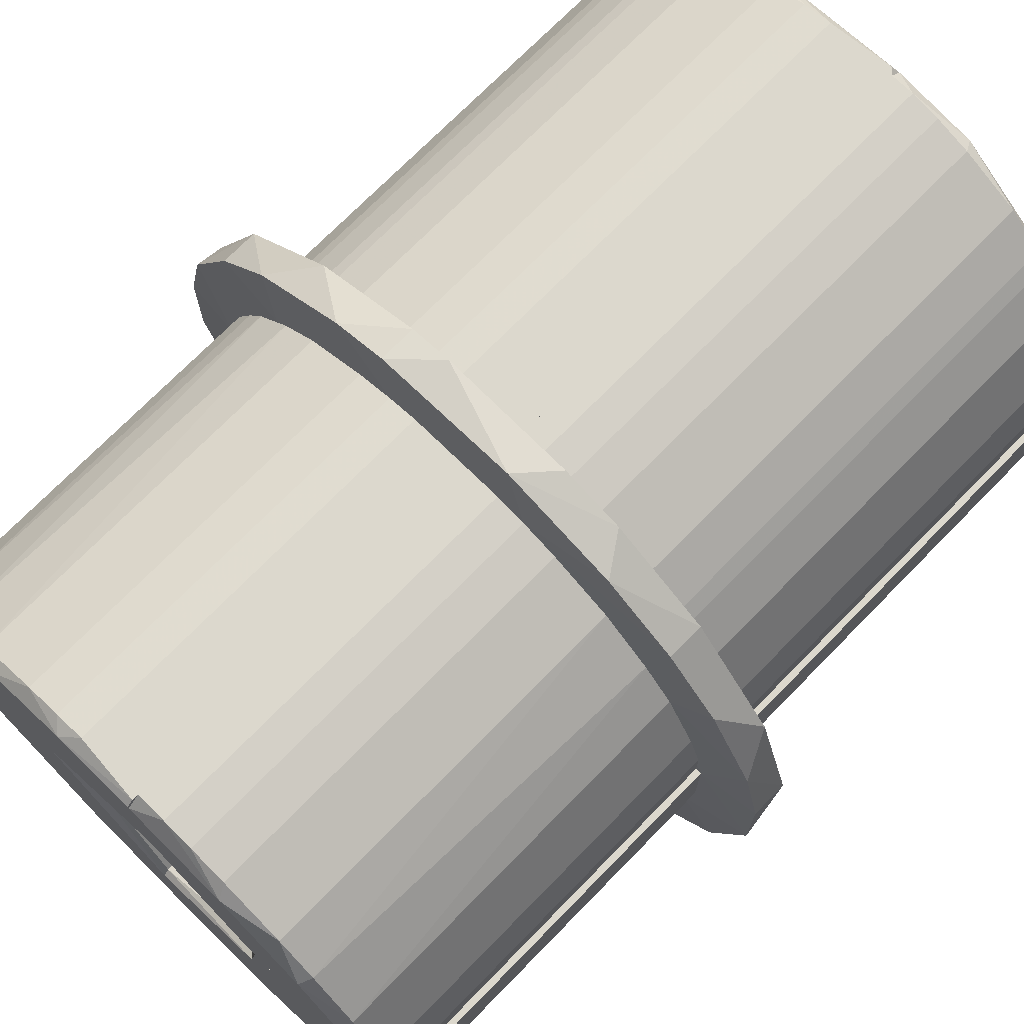
<metadata>
{"format":"obj","ext":"obj","renderer":"f3d","projection":"perspective","resolution":1024,"background":"white","views":[{"elev":72.6,"azim":44.4,"up":"+Y"}]}
</metadata>
<code>
o convex_0
v -0.003277 -0.01487 -0.01799
v 0.002254 0.01507 -0.01648
v 0.003262 0.0123 -0.01623
v 0.01509 0.001984 -0.01799
v -0.01234 0.009032 -0.01799
v -0.003026 -0.01235 -0.01623
v -0.01511 -0.002036 -0.01648
v 0.01358 -0.00707 -0.01648
v 0.003262 0.0123 -0.01825
v -0.01083 -0.006816 -0.01825
v 0.00905 -0.009083 -0.01825
v 0.01232 0.009032 -0.01648
v -0.009319 0.00878 -0.01623
v 0.005278 -0.01437 -0.01648
v -0.009319 -0.0121 -0.01648
v 0.01006 0.01155 -0.01799
v -0.003779 0.01482 -0.01799
v -0.01385 -0.006564 -0.01799
v -0.01007 0.01155 -0.01648
v 0.01056 -0.0111 -0.01799
v 0.01207 -0.004049 -0.01623
v -0.01485 0.003495 -0.01799
v -0.009319 0.00878 -0.01825
v 0.01509 0.001984 -0.01648
v -0.01435 0.005257 -0.01648
v 0.01459 -0.004554 -0.01799
v 0.01232 0.003241 -0.01825
v -0.01209 -0.004049 -0.01623
v -0.001766 -0.01512 -0.01648
v 0.003262 -0.01487 -0.01799
v 0.003513 0.01482 -0.01799
v -0.009319 -0.0121 -0.01799
v -0.003779 0.01482 -0.01648
v 0.007037 0.01356 -0.01648
v -0.001766 -0.01261 -0.01825
v -0.01284 -0.008329 -0.01648
v 0.01056 0.00727 -0.01623
v 0.01358 0.007018 -0.01799
v 0.01056 -0.0111 -0.01648
v 0.006785 -0.01085 -0.01623
v -0.008311 0.0128 -0.01799
v 0.01509 -0.002287 -0.01648
v -0.01511 -0.002036 -0.01799
v -0.01259 0.001733 -0.01825
v -0.005795 -0.01412 -0.01648
v 0.007037 -0.01362 -0.01799
v 0.01434 0.005257 -0.01648
v -0.01259 0.001733 -0.01623
v 0.01282 -0.008329 -0.01799
v 0.009301 0.00878 -0.01825
v -0.01108 -0.01059 -0.01799
v -0.009068 -0.009083 -0.01623
v -0.003277 0.0123 -0.01623
v -0.003277 0.0123 -0.01825
v -0.006047 0.01407 -0.01648
v -0.01511 0.001733 -0.01648
v 0.01232 -0.003044 -0.01825
v 0.006032 0.01407 -0.01799
v -0.01234 0.009032 -0.01648
v 0.01006 0.01155 -0.01648
v -0.002018 0.01507 -0.01799
v 0.001751 -0.01512 -0.01648
v 0.004772 -0.01185 -0.01825
v 0.01257 0.001733 -0.01623
f 47 37 64
f 10 9 11
f 6 3 13
f 3 6 21
f 9 10 23
f 5 22 25
f 11 9 27
f 6 13 28
f 29 1 30
f 2 3 34
f 10 11 35
f 30 1 35
f 1 32 35
f 32 10 35
f 7 18 36
f 28 7 36
f 3 21 37
f 16 12 38
f 4 27 38
f 8 21 39
f 39 21 40
f 21 6 40
f 14 39 40
f 5 19 41
f 23 5 41
f 21 8 42
f 4 24 42
f 26 4 42
f 8 26 42
f 18 7 43
f 10 18 43
f 43 22 44
f 22 5 44
f 23 10 44
f 5 23 44
f 10 43 44
f 1 29 45
f 29 6 45
f 32 1 45
f 15 32 45
f 11 20 46
f 14 30 46
f 20 39 46
f 39 14 46
f 24 4 47
f 12 37 47
f 38 12 47
f 4 38 47
f 13 25 48
f 28 13 48
f 7 28 48
f 20 11 49
f 26 8 49
f 8 39 49
f 39 20 49
f 27 9 50
f 16 38 50
f 38 27 50
f 18 10 51
f 10 32 51
f 32 15 51
f 36 18 51
f 15 36 51
f 6 28 52
f 36 15 52
f 28 36 52
f 45 6 52
f 15 45 52
f 3 2 53
f 13 3 53
f 2 33 53
f 9 23 54
f 23 41 54
f 41 17 54
f 19 13 55
f 33 17 55
f 41 19 55
f 17 41 55
f 13 53 55
f 53 33 55
f 25 22 56
f 43 7 56
f 22 43 56
f 7 48 56
f 48 25 56
f 4 26 57
f 11 27 57
f 27 4 57
f 49 11 57
f 26 49 57
f 31 2 58
f 9 31 58
f 2 34 58
f 34 16 58
f 50 9 58
f 16 50 58
f 19 5 59
f 13 19 59
f 25 13 59
f 5 25 59
f 12 16 60
f 34 3 60
f 16 34 60
f 3 37 60
f 37 12 60
f 2 31 61
f 31 9 61
f 33 2 61
f 17 33 61
f 9 54 61
f 54 17 61
f 6 29 62
f 30 14 62
f 29 30 62
f 40 6 62
f 14 40 62
f 35 11 63
f 30 35 63
f 11 46 63
f 46 30 63
f 37 21 64
f 21 42 64
f 42 24 64
f 24 47 64
o convex_1
v -0.01133 -0.005059 -0.03813
v -0.001518 -0.01261 -0.03762
v -0.002525 -0.01236 -0.03787
v -0.009066 -0.009084 -0.01825
v -0.005041 0.001736 -0.01825
v -0.005041 0.001736 -0.03762
v -0.01259 0.001734 -0.01825
v -0.001014 -0.01261 -0.01825
v -0.001014 -0.005311 -0.03787
v -0.01259 0.001734 -0.03762
v -0.001014 -0.005311 -0.01825
v -0.006802 -0.01085 -0.03762
v -0.01209 -0.004053 -0.01825
v -0.00479 -0.01185 -0.01825
v -0.01032 -0.007575 -0.03762
v -0.01259 -0.001788 -0.03762
v -0.001014 -0.0121 -0.03813
v -0.005544 0.001736 -0.03813
v -0.01183 -0.004807 -0.03762
v -0.01083 -0.006819 -0.01825
v -0.01259 -0.001788 -0.01825
v -0.00479 -0.01185 -0.03762
v -0.006802 -0.01085 -0.01825
v -0.009066 -0.009084 -0.03762
v -0.01209 0.001734 -0.03813
v -0.003028 -0.01236 -0.01825
v -0.007557 -0.00984 -0.03813
v -0.001014 -0.005561 -0.03813
v -0.003028 -0.01236 -0.03762
v -0.01083 -0.006819 -0.03762
v -0.01234 -0.003047 -0.03762
v -0.00177 -0.01261 -0.01825
v -0.001014 -0.01261 -0.03762
v -0.01183 -0.004807 -0.01825
v -0.01032 -0.007575 -0.01825
f 84 79 99
f 68 69 71
f 69 68 72
f 70 69 73
f 69 72 75
f 73 69 75
f 72 73 75
f 68 71 77
f 72 68 78
f 71 74 80
f 66 67 81
f 73 72 81
f 69 70 82
f 71 69 82
f 74 71 82
f 81 65 82
f 68 77 84
f 77 71 85
f 71 80 85
f 78 76 86
f 68 76 87
f 78 68 87
f 76 78 87
f 76 68 88
f 68 79 88
f 65 80 89
f 80 74 89
f 82 65 89
f 74 82 89
f 72 78 90
f 78 86 90
f 79 65 91
f 81 67 91
f 65 81 91
f 67 86 91
f 86 76 91
f 76 88 91
f 88 79 91
f 70 73 92
f 73 81 92
f 82 70 92
f 81 82 92
f 67 66 93
f 86 67 93
f 90 86 93
f 65 79 94
f 83 65 94
f 79 84 94
f 84 83 94
f 80 65 95
f 65 83 95
f 83 77 95
f 77 85 95
f 85 80 95
f 66 72 96
f 72 90 96
f 93 66 96
f 90 93 96
f 72 66 97
f 66 81 97
f 81 72 97
f 77 83 98
f 84 77 98
f 83 84 98
f 79 68 99
f 68 84 99
o convex_2
v -0.01058 0.006517 -0.03813
v 0.000999 0.01256 -0.01825
v 0.000999 0.00526 -0.01825
v -0.01234 0.001736 -0.01825
v 0.000999 0.00526 -0.03762
v 0.000747 0.01256 -0.03787
v -0.007306 0.01054 -0.01825
v -0.005292 0.001736 -0.03813
v -0.01234 0.001736 -0.03787
v -0.004788 0.0118 -0.03762
v -0.00504 0.001736 -0.01825
v -0.01083 0.006769 -0.01825
v -0.008815 0.009285 -0.03762
v -0.002022 0.01256 -0.01825
v -0.01184 0.004757 -0.03762
v 0.000999 0.01205 -0.03813
v -0.01234 0.002994 -0.01825
v -0.002022 0.01256 -0.03762
v -0.004788 0.0118 -0.01825
v -0.01083 0.006769 -0.03762
v -0.009318 0.008781 -0.01825
v -0.007306 0.01054 -0.03762
v 0.000999 0.005763 -0.03813
v -0.00504 0.001736 -0.03787
v -0.004538 0.01155 -0.03813
v -0.01184 0.004757 -0.01825
v -0.01234 0.002994 -0.03762
v -0.003279 0.0123 -0.03762
v -0.01209 0.001736 -0.03813
v -0.01032 0.007522 -0.03762
v -0.003279 0.0123 -0.01825
v -0.008815 0.008781 -0.03813
v -0.01209 0.004002 -0.03762
v -0.008815 0.009285 -0.01825
v -0.009318 0.008781 -0.03762
v 0.000999 0.01256 -0.03762
v -0.01032 0.007522 -0.01825
f 120 129 136
f 102 101 103
f 101 102 104
f 103 101 106
f 107 103 108
f 102 103 110
f 104 102 110
f 103 107 110
f 103 106 111
f 101 105 113
f 106 101 113
f 101 104 115
f 107 100 115
f 108 103 116
f 103 111 116
f 113 105 117
f 109 106 118
f 106 113 118
f 100 114 119
f 114 111 119
f 111 106 120
f 106 109 121
f 112 106 121
f 104 107 122
f 115 104 122
f 107 115 122
f 107 104 123
f 104 110 123
f 110 107 123
f 105 115 124
f 115 100 124
f 117 105 124
f 121 109 124
f 111 114 125
f 116 111 125
f 108 116 126
f 113 117 127
f 109 118 127
f 117 124 127
f 124 109 127
f 100 107 128
f 107 108 128
f 108 126 128
f 100 119 129
f 119 111 129
f 118 113 130
f 113 127 130
f 127 118 130
f 112 121 131
f 124 100 131
f 121 124 131
f 100 129 131
f 114 100 132
f 125 114 132
f 116 125 132
f 126 116 132
f 100 128 132
f 128 126 132
f 106 112 133
f 120 106 133
f 112 120 133
f 120 112 134
f 129 120 134
f 112 131 134
f 131 129 134
f 105 101 135
f 101 115 135
f 115 105 135
f 111 120 136
f 129 111 136
o convex_3
v 0.000999 0.005511 -0.03813
v 0.01232 0.003246 -0.01825
v 0.01182 0.004757 -0.01825
v 0.000999 0.00526 -0.01825
v 0.002007 0.01256 -0.03762
v 0.01232 0.001736 -0.03787
v 0.000999 0.01256 -0.01825
v 0.0088 0.009285 -0.03762
v 0.005025 0.001736 -0.01825
v 0.00729 0.01054 -0.01825
v 0.005025 0.001736 -0.03787
v 0.01232 0.001736 -0.01825
v 0.000999 0.01205 -0.03813
v 0.01182 0.004757 -0.03762
v 0.01056 0.007271 -0.01825
v 0.004775 0.0118 -0.03762
v 0.003265 0.0123 -0.01825
v 0.01006 0.007271 -0.03813
v 0.01056 0.007271 -0.03762
v 0.00729 0.01054 -0.03762
v 0.001252 0.005009 -0.03762
v 0.01207 0.001736 -0.03813
v 0.009303 0.008781 -0.01825
v 0.01232 0.003246 -0.03762
v 0.004775 0.0118 -0.01825
v 0.000999 0.01256 -0.03762
v 0.004523 0.01155 -0.03813
v 0.005278 0.001736 -0.03813
v 0.003265 0.0123 -0.03762
v 0.002007 0.01256 -0.01825
v 0.009303 0.008781 -0.03762
v 0.0088 0.009285 -0.01825
f 159 144 168
f 140 138 143
f 137 140 143
f 142 145 147
f 138 140 148
f 142 138 148
f 140 145 148
f 145 142 148
f 137 143 149
f 139 138 150
f 138 139 151
f 139 150 151
f 137 149 154
f 151 150 155
f 150 154 155
f 146 144 156
f 152 146 156
f 144 154 156
f 140 137 157
f 145 140 157
f 137 147 157
f 147 145 157
f 142 147 158
f 137 154 158
f 154 150 158
f 138 151 159
f 151 155 159
f 138 142 160
f 150 138 160
f 142 158 160
f 158 150 160
f 138 146 161
f 146 152 161
f 153 138 161
f 152 153 161
f 143 141 162
f 149 143 162
f 141 149 162
f 149 141 163
f 154 149 163
f 152 156 163
f 156 154 163
f 147 137 164
f 137 158 164
f 158 147 164
f 141 153 165
f 153 152 165
f 163 141 165
f 152 163 165
f 143 138 166
f 141 143 166
f 138 153 166
f 153 141 166
f 154 144 167
f 155 154 167
f 144 159 167
f 159 155 167
f 146 138 168
f 144 146 168
f 138 159 168
o convex_4
v 0.005529 -0.0111 -0.03813
v 0.01207 -0.003297 -0.01825
v 0.00402 -0.003297 -0.01825
v -0.001014 -0.01261 -0.01825
v -0.001014 -0.005311 -0.03787
v 0.01207 -0.003297 -0.03787
v 0.009052 -0.009084 -0.01825
v -0.001014 -0.01261 -0.03762
v -0.001014 -0.005311 -0.01825
v 0.01031 -0.007576 -0.03762
v 0.004523 -0.003297 -0.03813
v 0.004774 -0.01185 -0.01825
v 0.003013 -0.01236 -0.03762
v 0.006787 -0.01085 -0.03762
v 0.01182 -0.004808 -0.01825
v 0.001755 -0.01261 -0.01825
v -0.001014 -0.0121 -0.03813
v 0.01182 -0.004808 -0.03762
v 0.01081 -0.006821 -0.01825
v 0.006787 -0.01085 -0.01825
v 0.009052 -0.009084 -0.03762
v 0.00402 -0.003297 -0.03762
v 0.01132 -0.005059 -0.03813
v 0.004774 -0.01185 -0.03762
v 0.001503 -0.01261 -0.03762
v -0.001014 -0.005562 -0.03813
v 0.007543 -0.01034 -0.03762
v 0.01207 -0.004053 -0.03762
v 0.01081 -0.006821 -0.03762
v 0.008799 -0.008833 -0.03813
v 0.007543 -0.01034 -0.01825
v 0.01207 -0.004053 -0.01825
v 0.01031 -0.007576 -0.01825
v 0.003013 -0.01236 -0.01825
v 0.01182 -0.003297 -0.03813
f 174 191 203
f 170 171 172
f 171 170 174
f 170 172 175
f 172 173 176
f 172 171 177
f 173 172 177
f 171 173 177
f 171 174 179
f 175 172 180
f 170 175 183
f 172 176 184
f 180 172 184
f 176 173 185
f 179 169 185
f 186 183 187
f 183 175 187
f 175 180 188
f 180 182 188
f 178 175 189
f 173 171 190
f 179 173 190
f 171 179 190
f 169 179 191
f 181 169 192
f 180 181 192
f 182 180 192
f 169 182 192
f 169 181 193
f 184 176 193
f 181 184 193
f 176 185 193
f 185 169 193
f 173 179 194
f 185 173 194
f 179 185 194
f 182 169 195
f 188 182 195
f 189 175 195
f 174 170 196
f 183 186 196
f 191 174 196
f 186 191 196
f 186 187 197
f 187 178 197
f 191 186 197
f 191 197 198
f 178 189 198
f 169 191 198
f 195 169 198
f 189 195 198
f 197 178 198
f 175 188 199
f 195 175 199
f 188 195 199
f 170 183 200
f 196 170 200
f 183 196 200
f 175 178 201
f 187 175 201
f 178 187 201
f 181 180 202
f 180 184 202
f 184 181 202
f 179 174 203
f 191 179 203
o convex_5
v 0.004775 -0.003297 -0.03813
v 0.01257 0.001736 -0.01825
v 0.01207 0.001736 -0.01825
v 0.00553 0.001736 -0.03813
v 0.004271 -0.003045 -0.01825
v 0.01207 -0.003297 -0.03787
v 0.01207 -0.003297 -0.01825
v 0.01257 0.001736 -0.03762
v 0.005026 0.001736 -0.01825
v 0.004271 -0.003045 -0.03762
v 0.01257 -0.001787 -0.01825
v 0.005026 0.001736 -0.03762
v 0.004271 -0.003297 -0.01825
v 0.01257 -0.001787 -0.03762
v 0.01207 0.001736 -0.03813
v 0.01232 -0.003045 -0.03762
v 0.01182 -0.003297 -0.03813
v 0.01232 -0.003045 -0.01825
v 0.004271 -0.003297 -0.03762
f 216 213 222
f 206 205 207
f 204 209 210
f 207 205 211
f 206 207 212
f 208 206 212
f 208 212 213
f 207 204 213
f 205 206 214
f 211 205 214
f 212 207 215
f 213 212 215
f 207 213 215
f 206 208 216
f 204 210 216
f 208 213 216
f 214 206 216
f 210 214 216
f 211 214 217
f 204 207 218
f 207 211 218
f 211 217 218
f 210 209 219
f 209 217 219
f 217 214 219
f 209 204 220
f 217 209 220
f 204 218 220
f 218 217 220
f 214 210 221
f 210 219 221
f 219 214 221
f 213 204 222
f 204 216 222
o convex_6
v -0.01133 -0.005813 -0.000379
v -0.00177 -0.01261 -0.01623
v -0.000763 -0.01261 -0.01623
v -0.01259 0.001736 -0.01623
v -0.00504 0.001736 -0.000379
v -0.000511 -0.0121 0.000126
v -0.000511 -0.005311 -0.01623
v -0.009066 -0.009084 -0.01623
v -0.01209 0.001736 0.000126
v -0.00504 0.001736 -0.01623
v -0.006801 -0.01085 -0.000379
v -0.000511 -0.005561 0.000126
v -0.01234 -0.003047 -0.01623
v -0.01259 -0.001788 -0.000379
v -0.00177 -0.01261 -0.00063
v -0.00479 -0.01185 -0.01623
v -0.009318 -0.008582 -0.000127
v -0.01083 -0.006819 -0.01623
v -0.000511 -0.01261 -0.01623
v -0.01259 0.001736 -0.000379
v -0.01108 -0.005561 0.000126
v -0.00479 -0.01185 -0.000379
v -0.005544 0.001736 0.000126
v -0.009066 -0.009084 -0.000379
v -0.006801 -0.01085 -0.01623
v -0.01183 -0.004807 -0.000379
v -0.000511 -0.005311 -0.000127
v -0.01032 -0.007575 -0.000379
v -0.01259 -0.001788 -0.01623
v -0.01183 -0.004807 -0.01623
v -0.005544 -0.0111 0.000126
v -0.000511 -0.01261 -0.000379
v -0.003028 -0.01235 -0.000379
v -0.01209 -0.004053 -0.000379
v -0.01032 -0.007575 -0.01623
v -0.003028 -0.01235 -0.01623
v -0.01234 -0.00053 0.000126
f 256 243 259
f 225 224 226
f 225 226 229
f 226 224 230
f 227 226 231
f 226 227 232
f 229 226 232
f 227 229 232
f 228 229 234
f 231 228 234
f 226 230 235
f 224 225 237
f 230 224 238
f 235 230 240
f 225 229 241
f 229 228 241
f 231 226 242
f 226 236 242
f 228 231 243
f 233 238 244
f 227 231 245
f 234 227 245
f 231 234 245
f 230 233 246
f 233 239 246
f 233 230 247
f 238 233 247
f 230 238 247
f 223 243 248
f 229 227 249
f 227 234 249
f 234 229 249
f 223 240 250
f 243 223 250
f 239 243 250
f 230 246 250
f 246 239 250
f 226 235 251
f 236 226 251
f 235 236 251
f 235 240 252
f 240 223 252
f 223 248 252
f 239 233 253
f 228 243 253
f 243 239 253
f 233 244 253
f 237 225 254
f 225 241 254
f 241 228 254
f 224 237 255
f 244 238 255
f 228 253 255
f 253 244 255
f 237 254 255
f 254 228 255
f 236 235 256
f 248 243 256
f 235 252 256
f 252 248 256
f 240 230 257
f 230 250 257
f 250 240 257
f 238 224 258
f 224 255 258
f 255 238 258
f 231 242 259
f 242 236 259
f 243 231 259
f 236 256 259
o convex_7
v -0.01108 0.006267 -0.01623
v 0.000747 0.0123 0.000126
v 0.000747 0.005763 0.000126
v -0.01234 0.002743 -0.000127
v 0.000747 0.005261 -0.01623
v 0.000747 0.01256 -0.01623
v -0.007305 0.01054 -0.000379
v -0.005041 0.001737 -0.01623
v -0.005041 0.001737 -0.000127
v -0.01234 0.001737 -0.01623
v -0.00479 0.0118 -0.01623
v -0.002022 0.01256 -0.000379
v -0.01209 0.001737 0.000126
v -0.01058 0.00702 -0.000127
v -0.008814 0.009285 -0.01623
v 0.000747 0.005261 -0.000379
v -0.01184 0.004757 -0.01623
v -0.002022 0.01256 -0.01623
v -0.00655 0.01054 0.000126
v -0.00479 0.0118 -0.000379
v -0.01184 0.004757 -0.000379
v -0.009318 0.008781 -0.000379
v -0.007305 0.01054 -0.01623
v -0.01032 0.007522 -0.01623
v -0.01234 0.002995 -0.01623
v 0.000747 0.01256 -0.000127
v -0.00328 0.0123 -0.000379
v -0.01083 0.006768 -0.000379
v -0.005293 0.001737 0.000126
v -0.01234 0.001737 -0.000127
v -0.00328 0.0123 -0.01623
v -0.01058 0.006518 0.000126
v -0.01209 0.004002 -0.000379
v -0.002776 0.01205 0.000126
f 286 279 293
f 261 262 264
f 264 260 265
f 261 264 265
f 260 264 267
f 267 264 268
f 260 267 269
f 267 268 269
f 265 260 270
f 262 261 272
f 269 268 272
f 270 260 274
f 264 262 275
f 268 264 275
f 260 269 276
f 265 270 277
f 271 265 277
f 272 261 278
f 270 266 279
f 266 278 279
f 260 276 280
f 266 274 281
f 278 266 281
f 266 270 282
f 270 274 282
f 274 266 282
f 274 260 283
f 281 274 283
f 269 263 284
f 276 269 284
f 261 265 285
f 265 271 285
f 271 277 286
f 270 279 286
f 260 280 287
f 280 273 287
f 273 281 287
f 283 260 287
f 281 283 287
f 262 272 288
f 272 268 288
f 275 262 288
f 268 275 288
f 263 269 289
f 272 263 289
f 269 272 289
f 277 270 290
f 270 286 290
f 286 277 290
f 263 272 291
f 272 278 291
f 273 280 291
f 280 263 291
f 281 273 291
f 278 281 291
f 263 280 292
f 280 276 292
f 284 263 292
f 276 284 292
f 278 261 293
f 279 278 293
f 261 285 293
f 285 271 293
f 271 286 293
o convex_8
v 0.005026 0.0113 0.000126
v 0.01232 0.002744 -0.000127
v 0.01232 0.001736 -0.000127
v 0.000747 0.01256 -0.01623
v 0.000747 0.00526 -0.000379
v 0.01232 0.001736 -0.01623
v 0.005026 0.001736 -0.01623
v 0.009303 0.008781 -0.01623
v 0.000747 0.00526 -0.01623
v 0.000747 0.01256 -0.000379
v 0.005278 0.001736 0.000126
v 0.01056 0.007271 -0.000379
v 0.004775 0.0118 -0.01623
v 0.01182 0.004757 -0.01623
v 0.00729 0.01054 -0.000379
v 0.003265 0.0123 -0.000379
v 0.000747 0.005763 0.000126
v 0.00729 0.01054 -0.01623
v 0.01056 0.006517 0.000126
v 0.01182 0.004757 -0.000379
v 0.002006 0.01256 -0.01623
v 0.01056 0.007271 -0.01623
v 0.01232 0.003246 -0.01623
v 0.0088 0.009285 -0.000379
v 0.005026 0.001736 -0.000127
v 0.000747 0.01205 0.000126
v 0.004775 0.0118 -0.000379
v 0.01207 0.001736 0.000126
v 0.002006 0.01256 -0.000379
v 0.01232 0.003246 -0.000379
v 0.003265 0.0123 -0.01623
v 0.008548 0.009033 0.000126
f 317 308 325
f 295 296 299
f 297 299 300
f 299 296 300
f 299 297 301
f 298 297 302
f 297 300 302
f 300 298 302
f 297 298 303
f 300 296 304
f 301 297 306
f 299 301 307
f 303 298 310
f 304 294 310
f 298 304 310
f 301 306 311
f 306 308 311
f 294 304 312
f 307 305 313
f 312 295 313
f 305 312 313
f 297 303 314
f 306 297 314
f 301 305 315
f 307 301 315
f 305 307 315
f 295 299 316
f 299 307 316
f 307 313 316
f 305 301 317
f 301 311 317
f 311 308 317
f 298 300 318
f 304 298 318
f 300 304 318
f 310 294 319
f 303 310 319
f 294 308 320
f 308 306 320
f 306 309 320
f 309 294 320
f 296 295 321
f 304 296 321
f 295 312 321
f 312 304 321
f 294 309 322
f 314 303 322
f 309 314 322
f 319 294 322
f 303 319 322
f 313 295 323
f 295 316 323
f 316 313 323
f 309 306 324
f 306 314 324
f 314 309 324
f 308 294 325
f 294 312 325
f 312 305 325
f 305 317 325
o convex_9
v 0.005026 -0.01135 0.000126
v 0.01207 -0.003046 -0.000127
v 0.01182 -0.003046 0.000126
v -0.000511 -0.005312 -0.01623
v 0.009051 -0.009084 -0.01623
v -0.000511 -0.005312 -0.000127
v -0.000511 -0.01261 -0.01623
v 0.01207 -0.003046 -0.01623
v -0.000511 -0.01261 -0.000379
v 0.004271 -0.003046 -0.01623
v 0.01031 -0.007575 -0.000379
v 0.004774 -0.003046 0.000126
v 0.004774 -0.01185 -0.01623
v 0.007542 -0.01034 -0.000379
v 0.01182 -0.004808 -0.01623
v 0.003012 -0.01236 -0.000379
v 0.001754 -0.01261 -0.01623
v 0.01207 -0.004053 -0.000379
v -0.000511 -0.0121 0.000126
v 0.004774 -0.01185 -0.000379
v 0.006787 -0.01085 -0.01623
v 0.01081 -0.006821 -0.01623
v 0.004271 -0.003046 -0.000379
v 0.009051 -0.009084 -0.000379
v 0.01157 -0.005312 -0.000379
v 0.008799 -0.008832 0.000126
v 0.001754 -0.01261 -0.00063
v -0.000511 -0.005563 0.000126
v 0.006787 -0.01085 -0.000379
v 0.01207 -0.004053 -0.01623
v 0.01081 -0.006821 -0.000379
v 0.007542 -0.01034 -0.01623
v 0.003012 -0.01236 -0.01623
v 0.01031 -0.007575 -0.01623
f 347 336 359
f 331 329 332
f 329 330 332
f 328 327 333
f 330 329 333
f 331 332 334
f 329 331 335
f 328 333 335
f 333 329 335
f 326 328 337
f 328 335 337
f 332 330 338
f 330 333 340
f 334 332 342
f 332 338 342
f 327 328 343
f 333 327 343
f 331 334 344
f 326 337 344
f 341 326 344
f 334 341 344
f 326 341 345
f 341 338 345
f 338 330 346
f 345 338 346
f 330 340 347
f 335 331 348
f 331 337 348
f 337 335 348
f 330 336 349
f 339 330 349
f 343 328 350
f 340 343 350
f 347 340 350
f 328 326 351
f 326 339 351
f 349 336 351
f 339 349 351
f 341 334 352
f 334 342 352
f 342 341 352
f 337 331 353
f 331 344 353
f 344 337 353
f 339 326 354
f 326 345 354
f 346 339 354
f 345 346 354
f 340 333 355
f 333 343 355
f 343 340 355
f 336 347 356
f 350 328 356
f 347 350 356
f 328 351 356
f 351 336 356
f 330 339 357
f 346 330 357
f 339 346 357
f 338 341 358
f 342 338 358
f 341 342 358
f 336 330 359
f 330 347 359
o convex_10
v 0.004522 -0.003046 -0.000127
v 0.01257 0.000729 -0.000127
v 0.01232 0.000729 0.000126
v 0.005026 0.001736 -0.01623
v 0.01232 -0.003046 -0.01623
v 0.004522 -0.003046 -0.01623
v 0.01257 0.001736 -0.01623
v 0.005026 0.001736 -0.000379
v 0.01232 -0.003046 -0.000379
v 0.01257 0.001736 -0.000379
v 0.01257 -0.001787 -0.01623
v 0.005529 0.001736 0.000126
v 0.01182 -0.003046 0.000126
v 0.01257 -0.001787 -0.000379
v 0.004775 -0.003046 0.000126
v 0.004522 -0.002542 -0.01623
v 0.004522 -0.002542 -0.000379
v 0.01207 0.001736 0.000126
f 369 371 377
f 364 360 365
f 363 364 365
f 364 363 366
f 366 363 367
f 360 364 368
f 362 361 369
f 361 366 369
f 366 367 369
f 366 361 370
f 364 366 370
f 368 364 370
f 369 367 371
f 360 368 372
f 362 371 372
f 361 362 373
f 370 361 373
f 368 370 373
f 372 368 373
f 362 372 373
f 367 360 374
f 371 367 374
f 360 372 374
f 372 371 374
f 365 360 375
f 363 365 375
f 367 363 375
f 367 375 376
f 360 367 376
f 375 360 376
f 362 369 377
f 371 362 377

</code>
